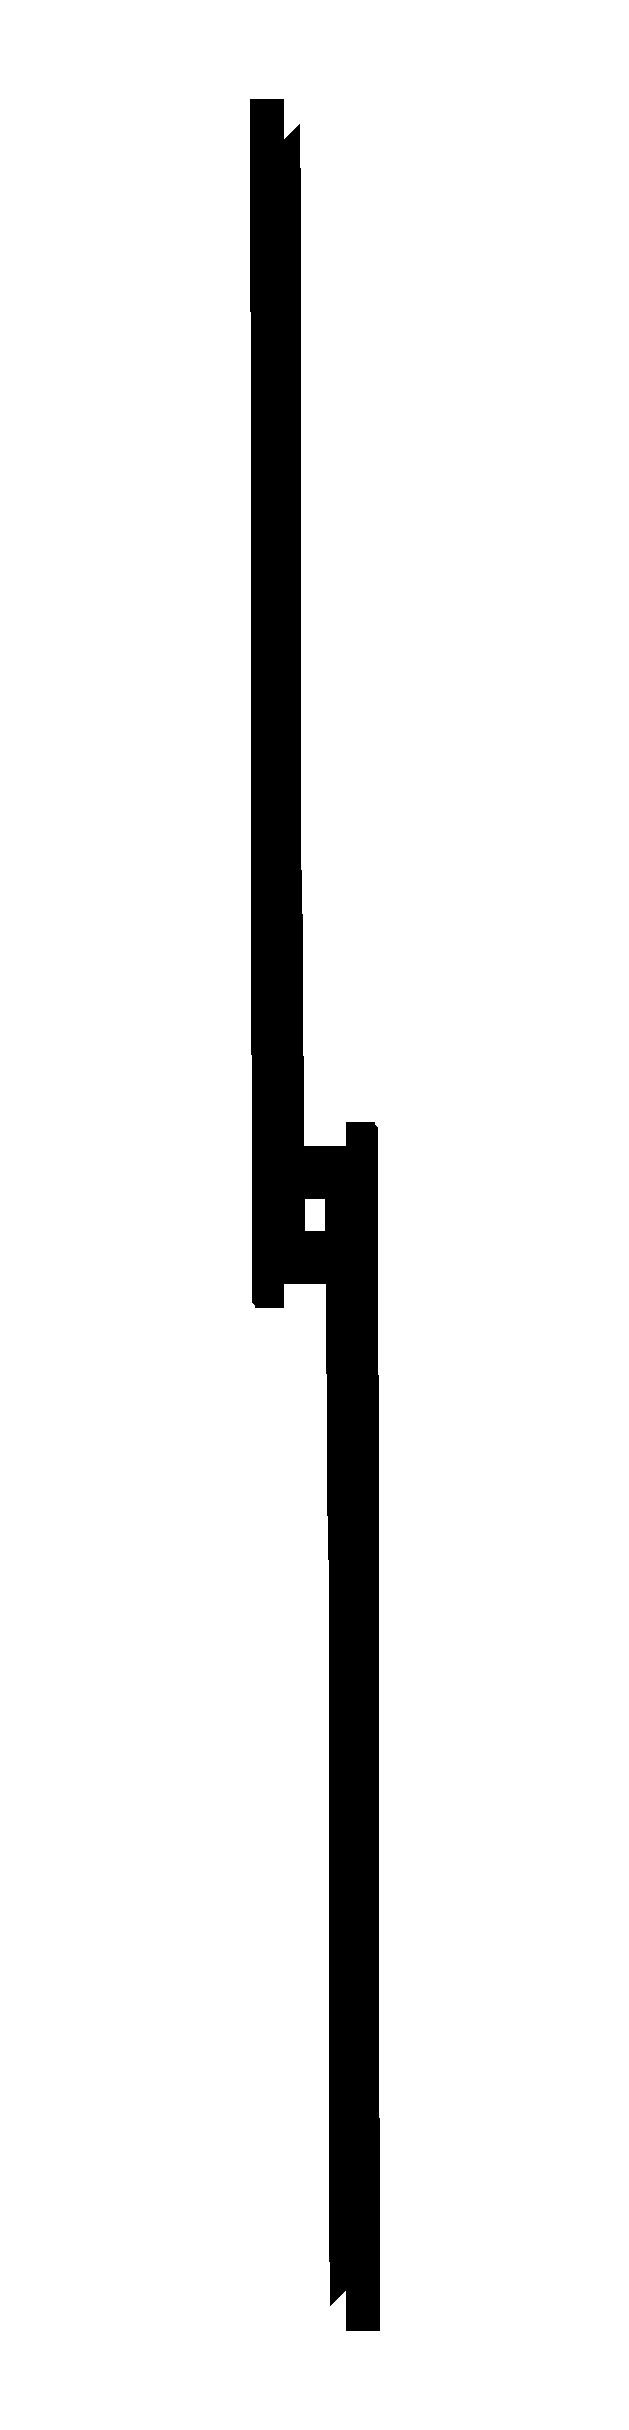
<metadata>
{"format":"dxf","ext":"dxf","renderer":"ezdxf+matplotlib","layout":"modelspace","background":"white","min_lineweight":24,"dpi":150}
</metadata>
<code>
0
SECTION
2
ENTITIES
0
INSERT
8
0
2
SSL2_Begin_0-NNL2_End_0-1
10
2000
20
3154
30
0
41
1
42
1
43
0
50
0
70
    1
71
    1
44
0
45
0
0
INSERT
8
0
2
SSL2_Begin_1-NNL2_End_1-1
10
2000
20
3158
30
0
41
1
42
1
43
0
50
0
70
    1
71
    1
44
0
45
0
0
INSERT
8
0
2
SSL2_Begin_2-NNL2_End_2-1
10
2000
20
3162
30
0
41
1
42
1
43
0
50
0
70
    1
71
    1
44
0
45
0
0
INSERT
8
0
2
SSL2_Begin_3-NNL2_End_3-1
10
2000
20
3166
30
0
41
1
42
1
43
0
50
0
70
    1
71
    1
44
0
45
0
0
INSERT
8
0
2
SSL2_Begin_4-NNL2_End_4-1
10
2000
20
3170
30
0
41
1
42
1
43
0
50
0
70
    1
71
    1
44
0
45
0
0
INSERT
8
0
2
SSL2_Begin_5-NNL2_End_5-1
10
2000
20
3174
30
0
41
1
42
1
43
0
50
0
70
    1
71
    1
44
0
45
0
0
INSERT
8
0
2
SSL2_Begin_6-NNL2_End_6-1
10
2000
20
3178
30
0
41
1
42
1
43
0
50
0
70
    1
71
    1
44
0
45
0
0
INSERT
8
0
2
SSL2_Begin_7-NNL2_End_7-1
10
2000
20
3182
30
0
41
1
42
1
43
0
50
0
70
    1
71
    1
44
0
45
0
0
INSERT
8
0
2
SSL3_Begin_0-NNL3_End_0-1
10
2000
20
3122
30
0
41
1
42
1
43
0
50
0
70
    1
71
    1
44
0
45
0
0
INSERT
8
0
2
SSL3_Begin_1-NNL3_End_1-1
10
2000
20
3126
30
0
41
1
42
1
43
0
50
0
70
    1
71
    1
44
0
45
0
0
INSERT
8
0
2
SSL3_Begin_2-NNL3_End_2-1
10
2000
20
3130
30
0
41
1
42
1
43
0
50
0
70
    1
71
    1
44
0
45
0
0
INSERT
8
0
2
SSL3_Begin_3-NNL3_End_3-1
10
2000
20
3134
30
0
41
1
42
1
43
0
50
0
70
    1
71
    1
44
0
45
0
0
INSERT
8
0
2
SSL3_Begin_4-NNL3_End_4-1
10
2000
20
3138
30
0
41
1
42
1
43
0
50
0
70
    1
71
    1
44
0
45
0
0
INSERT
8
0
2
SSL3_Begin_5-NNL3_End_5-1
10
2000
20
3142
30
0
41
1
42
1
43
0
50
0
70
    1
71
    1
44
0
45
0
0
INSERT
8
0
2
SSL3_Begin_6-NNL3_End_6-1
10
2000
20
3146
30
0
41
1
42
1
43
0
50
0
70
    1
71
    1
44
0
45
0
0
INSERT
8
0
2
SSL3_Begin_7-NNL3_End_7-1
10
2000
20
3150
30
0
41
1
42
1
43
0
50
0
70
    1
71
    1
44
0
45
0
0
INSERT
8
0
2
SSL4_Begin_0-NNL4_End_0-1
10
2000
20
3078
30
0
41
1
42
1
43
0
50
0
70
    1
71
    1
44
0
45
0
0
INSERT
8
0
2
SSL4_Begin_1-NNL4_End_1-1
10
2000
20
3082
30
0
41
1
42
1
43
0
50
0
70
    1
71
    1
44
0
45
0
0
INSERT
8
0
2
SSL4_Begin_2-NNL4_End_2-1
10
2000
20
3086
30
0
41
1
42
1
43
0
50
0
70
    1
71
    1
44
0
45
0
0
INSERT
8
0
2
SSL4_Begin_3-NNL4_End_3-1
10
2000
20
3090
30
0
41
1
42
1
43
0
50
0
70
    1
71
    1
44
0
45
0
0
INSERT
8
0
2
SSL4_Begin_4-NNL4_End_4-1
10
2000
20
3094
30
0
41
1
42
1
43
0
50
0
70
    1
71
    1
44
0
45
0
0
INSERT
8
0
2
SSL4_Begin_5-NNL4_End_5-1
10
2000
20
3098
30
0
41
1
42
1
43
0
50
0
70
    1
71
    1
44
0
45
0
0
INSERT
8
0
2
SSL6_Begin_0-NNL6_End_0-1
10
2000
20
3038
30
0
41
1
42
1
43
0
50
0
70
    1
71
    1
44
0
45
0
0
INSERT
8
0
2
SSL6_Begin_1-NNL6_End_1-1
10
2000
20
3042
30
0
41
1
42
1
43
0
50
0
70
    1
71
    1
44
0
45
0
0
INSERT
8
0
2
SSL6_Begin_2-NNL6_End_2-1
10
2000
20
3046
30
0
41
1
42
1
43
0
50
0
70
    1
71
    1
44
0
45
0
0
INSERT
8
0
2
SSL6_Begin_3-NNL6_End_3-1
10
2000
20
3050
30
0
41
1
42
1
43
0
50
0
70
    1
71
    1
44
0
45
0
0
INSERT
8
0
2
SSL6_Begin_4-NNL6_End_4-1
10
2000
20
3054
30
0
41
1
42
1
43
0
50
0
70
    1
71
    1
44
0
45
0
0
INSERT
8
0
2
SSL6_Begin_5-NNL6_End_5-1
10
2000
20
3058
30
0
41
1
42
1
43
0
50
0
70
    1
71
    1
44
0
45
0
0
INSERT
8
0
2
SSL6_Begin_6-NNL6_End_6-1
10
2000
20
3062
30
0
41
1
42
1
43
0
50
0
70
    1
71
    1
44
0
45
0
0
INSERT
8
0
2
SSL6_Begin_7-NNL6_End_7-1
10
2000
20
3066
30
0
41
1
42
1
43
0
50
0
70
    1
71
    1
44
0
45
0
0
INSERT
8
0
2
SSL14_Begin_0-NNL14_End_0-1
10
2000
20
3022
30
0
41
1
42
1
43
0
50
0
70
    1
71
    1
44
0
45
0
0
INSERT
8
0
2
SSL14_Begin_1-NNL14_End_1-1
10
2000
20
3026
30
0
41
1
42
1
43
0
50
0
70
    1
71
    1
44
0
45
0
0
INSERT
8
0
2
SSL14_Begin_2-NNL14_End_2-1
10
2000
20
3030
30
0
41
1
42
1
43
0
50
0
70
    1
71
    1
44
0
45
0
0
INSERT
8
0
2
SSL14_Begin_3-NNL14_End_3-1
10
2000
20
3034
30
0
41
1
42
1
43
0
50
0
70
    1
71
    1
44
0
45
0
0
INSERT
8
0
2
NNL2_Begin_0-SSL2_End_0-1
10
0
20
-1154
30
0
41
1
42
1
43
0
50
0
70
    1
71
    1
44
0
45
0
0
INSERT
8
0
2
NNL2_Begin_1-SSL2_End_1-1
10
0
20
-1158
30
0
41
1
42
1
43
0
50
0
70
    1
71
    1
44
0
45
0
0
INSERT
8
0
2
NNL2_Begin_2-SSL2_End_2-1
10
0
20
-1162
30
0
41
1
42
1
43
0
50
0
70
    1
71
    1
44
0
45
0
0
INSERT
8
0
2
NNL2_Begin_3-SSL2_End_3-1
10
0
20
-1166
30
0
41
1
42
1
43
0
50
0
70
    1
71
    1
44
0
45
0
0
INSERT
8
0
2
NNL2_Begin_4-SSL2_End_4-1
10
0
20
-1170
30
0
41
1
42
1
43
0
50
0
70
    1
71
    1
44
0
45
0
0
INSERT
8
0
2
NNL2_Begin_5-SSL2_End_5-1
10
0
20
-1174
30
0
41
1
42
1
43
0
50
0
70
    1
71
    1
44
0
45
0
0
INSERT
8
0
2
NNL2_Begin_6-SSL2_End_6-1
10
0
20
-1178
30
0
41
1
42
1
43
0
50
0
70
    1
71
    1
44
0
45
0
0
INSERT
8
0
2
NNL2_Begin_7-SSL2_End_7-1
10
0
20
-1182
30
0
41
1
42
1
43
0
50
0
70
    1
71
    1
44
0
45
0
0
INSERT
8
0
2
NNL3_Begin_0-SSL3_End_0-1
10
0
20
-1122
30
0
41
1
42
1
43
0
50
0
70
    1
71
    1
44
0
45
0
0
INSERT
8
0
2
NNL3_Begin_1-SSL3_End_1-1
10
0
20
-1126
30
0
41
1
42
1
43
0
50
0
70
    1
71
    1
44
0
45
0
0
INSERT
8
0
2
NNL3_Begin_2-SSL3_End_2-1
10
0
20
-1134
30
0
41
1
42
1
43
0
50
0
70
    1
71
    1
44
0
45
0
0
INSERT
8
0
2
NNL3_Begin_3-SSL3_End_3-1
10
0
20
-1134
30
0
41
1
42
1
43
0
50
0
70
    1
71
    1
44
0
45
0
0
INSERT
8
0
2
NNL3_Begin_4-SSL3_End_4-1
10
0
20
-1138
30
0
41
1
42
1
43
0
50
0
70
    1
71
    1
44
0
45
0
0
INSERT
8
0
2
NNL3_Begin_5-SSL3_End_5-1
10
0
20
-1142
30
0
41
1
42
1
43
0
50
0
70
    1
71
    1
44
0
45
0
0
INSERT
8
0
2
NNL3_Begin_6-SSL3_End_6-1
10
0
20
-1146
30
0
41
1
42
1
43
0
50
0
70
    1
71
    1
44
0
45
0
0
INSERT
8
0
2
NNL3_Begin_7-SSL3_End_7-1
10
0
20
-1150
30
0
41
1
42
1
43
0
50
0
70
    1
71
    1
44
0
45
0
0
INSERT
8
0
2
NNL4_Begin_0-SSL4_End_0-1
10
0
20
-1078
30
0
41
1
42
1
43
0
50
0
70
    1
71
    1
44
0
45
0
0
INSERT
8
0
2
NNL4_Begin_1-SSL4_End_1-1
10
0
20
-1082
30
0
41
1
42
1
43
0
50
0
70
    1
71
    1
44
0
45
0
0
INSERT
8
0
2
NNL4_Begin_2-SSL4_End_2-1
10
0
20
-1086
30
0
41
1
42
1
43
0
50
0
70
    1
71
    1
44
0
45
0
0
INSERT
8
0
2
NNL4_Begin_3-SSL4_End_3-1
10
0
20
-1090
30
0
41
1
42
1
43
0
50
0
70
    1
71
    1
44
0
45
0
0
INSERT
8
0
2
NNL4_Begin_4-SSL4_End_4-1
10
0
20
-1094
30
0
41
1
42
1
43
0
50
0
70
    1
71
    1
44
0
45
0
0
INSERT
8
0
2
NNL4_Begin_5-SSL4_End_5-1
10
0
20
-1098
30
0
41
1
42
1
43
0
50
0
70
    1
71
    1
44
0
45
0
0
INSERT
8
0
2
NNL6_Begin_0-SSL6_End_0-1
10
0
20
-1038
30
0
41
1
42
1
43
0
50
0
70
    1
71
    1
44
0
45
0
0
INSERT
8
0
2
NNL6_Begin_1-SSL6_End_1-1
10
0
20
-1042
30
0
41
1
42
1
43
0
50
0
70
    1
71
    1
44
0
45
0
0
INSERT
8
0
2
NNL6_Begin_2-SSL6_End_2-1
10
0
20
-1046
30
0
41
1
42
1
43
0
50
0
70
    1
71
    1
44
0
45
0
0
INSERT
8
0
2
NNL6_Begin_3-SSL6_End_3-1
10
0
20
-1050
30
0
41
1
42
1
43
0
50
0
70
    1
71
    1
44
0
45
0
0
INSERT
8
0
2
NNL6_Begin_4-SSL6_End_4-1
10
0
20
-1054
30
0
41
1
42
1
43
0
50
0
70
    1
71
    1
44
0
45
0
0
INSERT
8
0
2
NNL6_Begin_5-SSL6_End_5-1
10
0
20
-1058
30
0
41
1
42
1
43
0
50
0
70
    1
71
    1
44
0
45
0
0
INSERT
8
0
2
NNL6_Begin_6-SSL6_End_6-1
10
0
20
-1062
30
0
41
1
42
1
43
0
50
0
70
    1
71
    1
44
0
45
0
0
INSERT
8
0
2
NNL6_Begin_7-SSL6_End_7-1
10
0
20
-1066
30
0
41
1
42
1
43
0
50
0
70
    1
71
    1
44
0
45
0
0
INSERT
8
0
2
NNL14_Begin_0-SSL14_End_0-1
10
0
20
-1022
30
0
41
1
42
1
43
0
50
0
70
    1
71
    1
44
0
45
0
0
INSERT
8
0
2
NNL14_Begin_1-SSL14_End_1-1
10
0
20
-1026
30
0
41
1
42
1
43
0
50
0
70
    1
71
    1
44
0
45
0
0
INSERT
8
0
2
NNL14_Begin_2-SSL14_End_2-1
10
0
20
-1030
30
0
41
1
42
1
43
0
50
0
70
    1
71
    1
44
0
45
0
0
INSERT
8
0
2
NNL14_Begin_3-SSL14_End_3-1
10
0
20
-1034
30
0
41
1
42
1
43
0
50
0
70
    1
71
    1
44
0
45
0
0
ENDSEC
0
EOF

</code>
